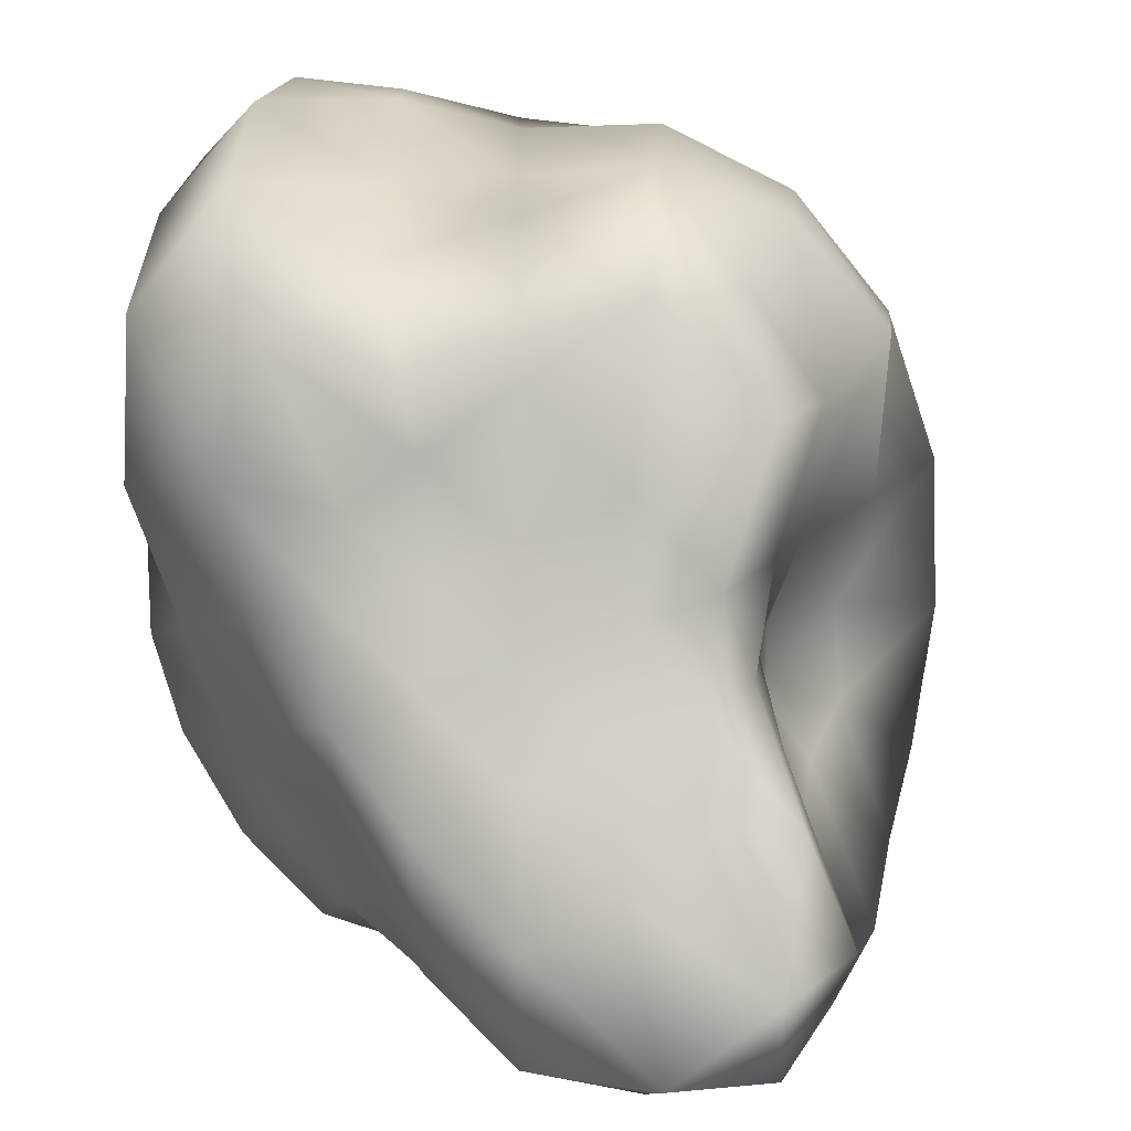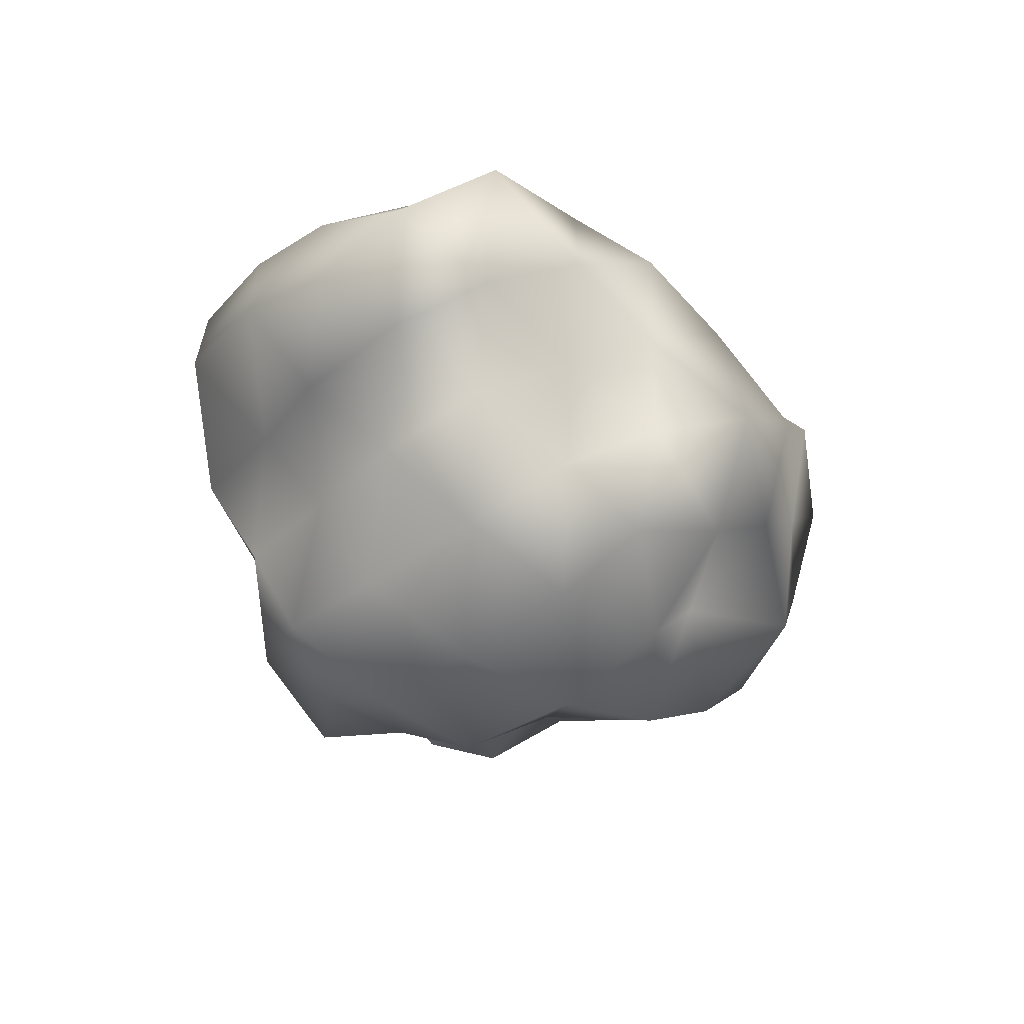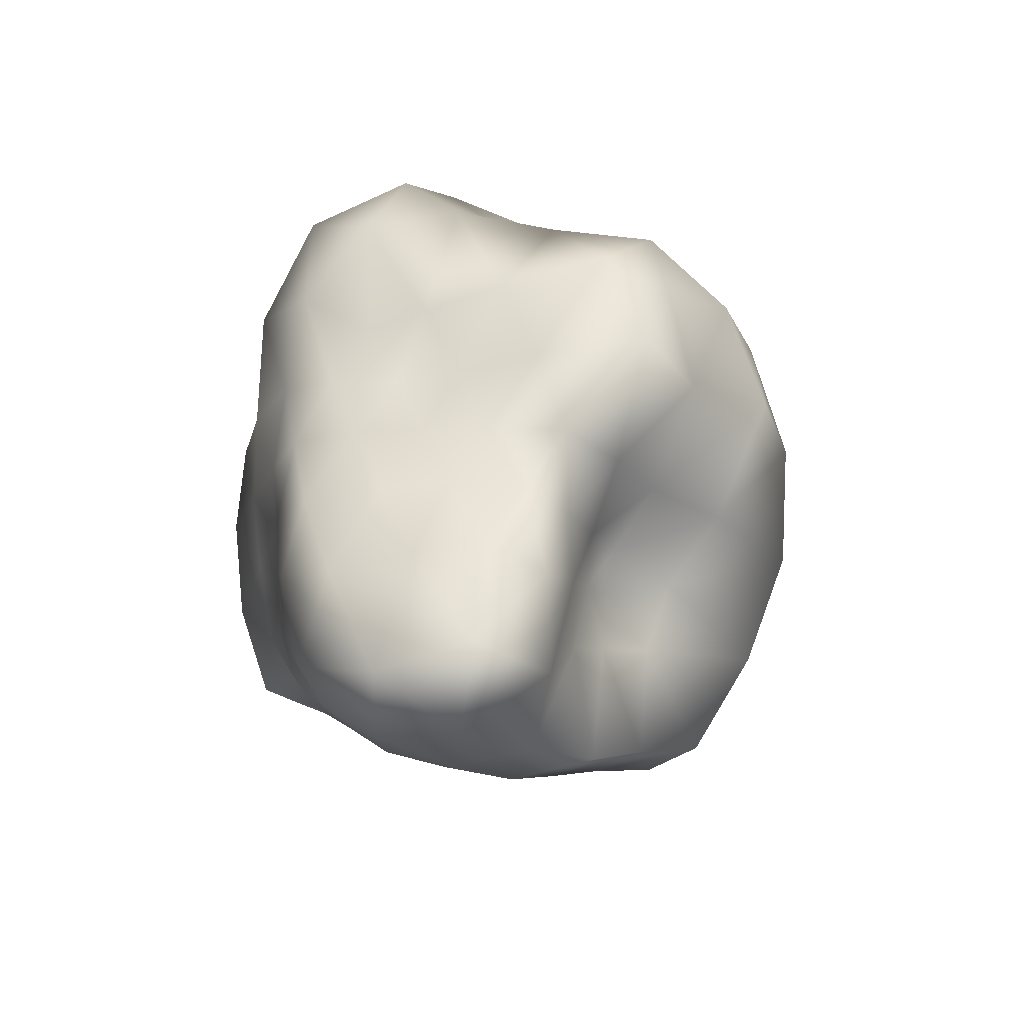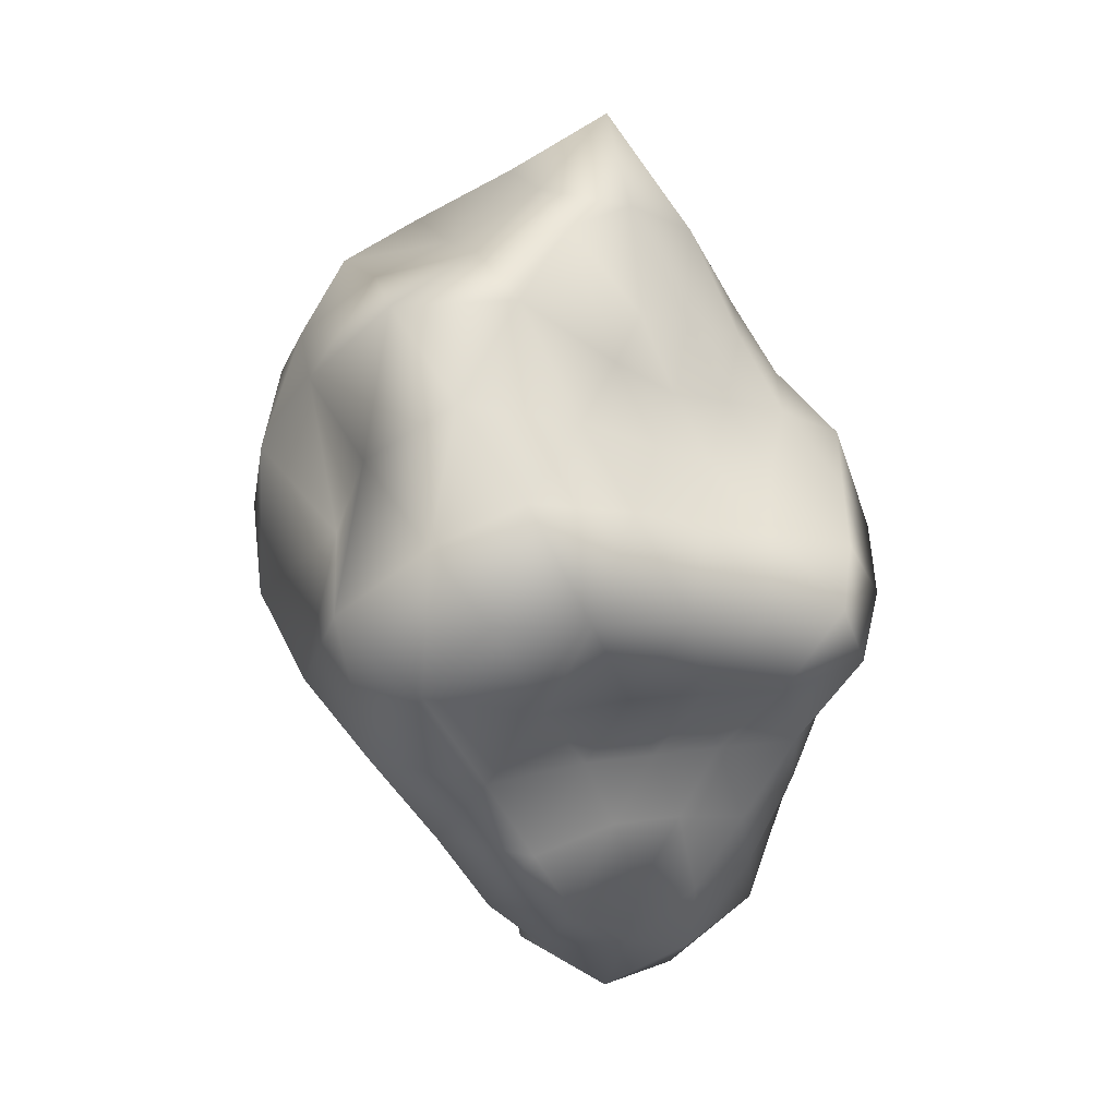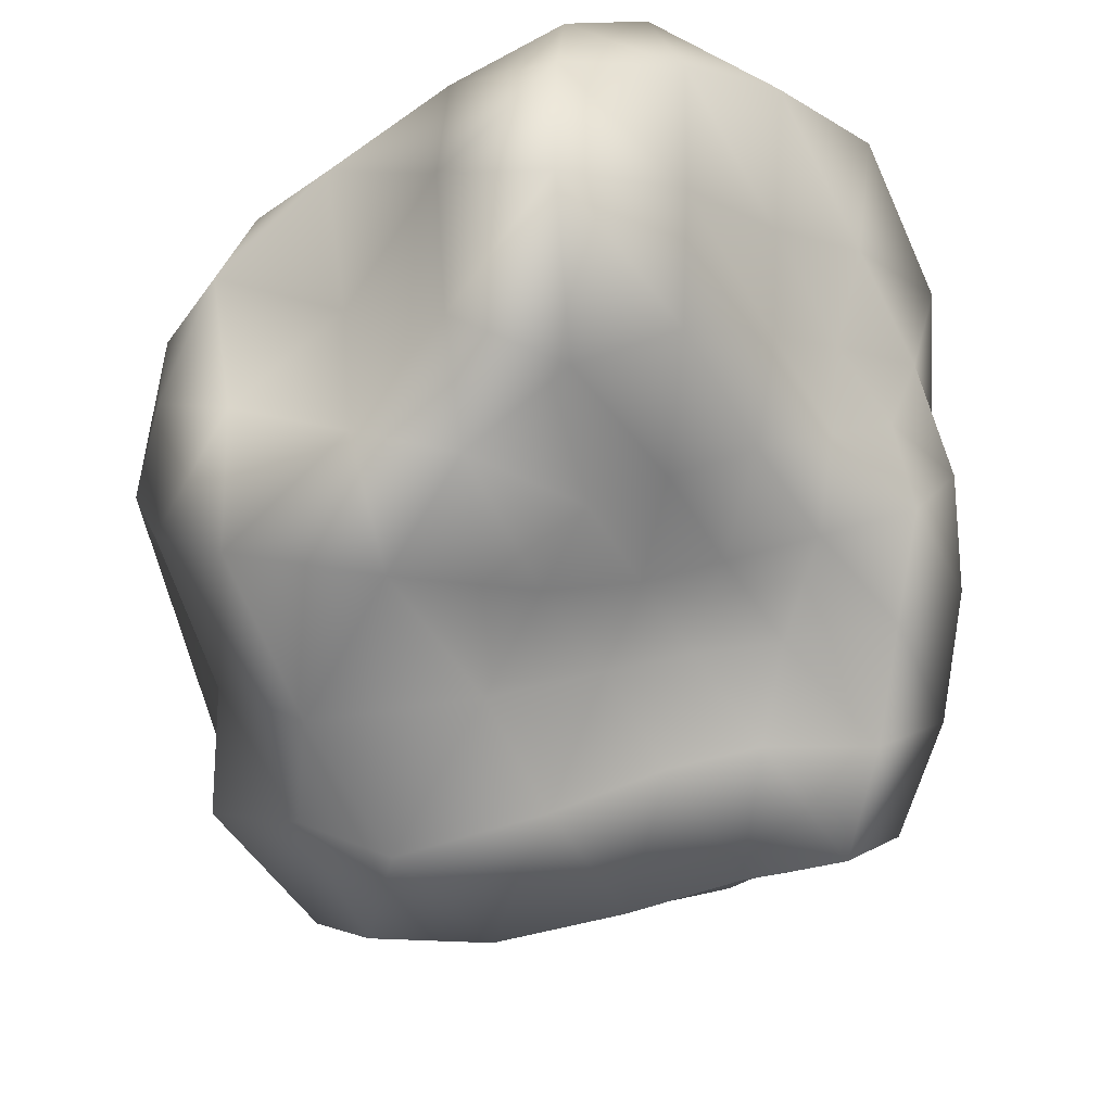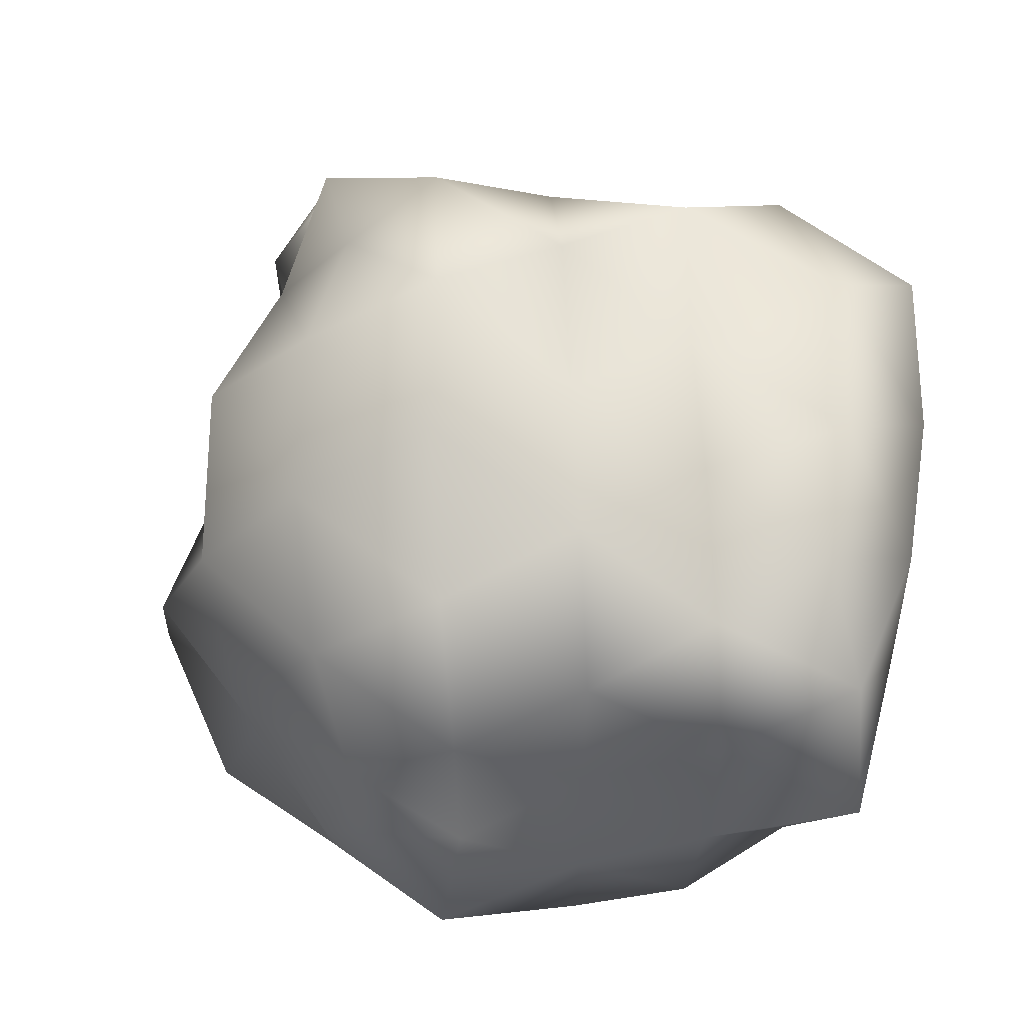
<metadata>
{"format":"obj","ext":"obj","renderer":"f3d","projection":"perspective","resolution":1024,"background":"white","views":[{"elev":55.1,"azim":-25.2,"up":"+Z"},{"elev":48.1,"azim":63.1,"up":"+Y"},{"elev":-62.6,"azim":-7.7,"up":"+Y"},{"elev":6.5,"azim":165.9,"up":"+Y"},{"elev":-34.8,"azim":-173.8,"up":"+Z"},{"elev":35.3,"azim":151.7,"up":"+Z"}]}
</metadata>
<code>
g object
v -43.42 -2.035e-05 140.5
v -85.01 60.77 165.9
v -75.61 -2.277e-05 122.3
v -31.07 66.66 181.9
v -65.25 140 170.8
v 0 -2.578e-05 162.8
v -31.21 200.8 144.1
v 28.81 185.7 133
v 0 237.3 110.6
v 0 125.4 153.1
v 54.35 116.6 142.3
v 92.17 66.18 179.9
v 58.08 -2.723e-05 188
v 103 -3.105e-05 166.6
v 30.53 65.45 178.7
v -117.7 33.88 123.7
v -121.6 116.6 142.4
v -145.2 73.57 89.72
v -134.4 91.66 37.16
v -102 128.4 21
v -122.6 100.5 0
v -114.1 129.7 70.51
v -79.99 171.7 49.44
v -47.86 230 88.74
v -84.8 182.2 117.2
v -102 128.4 21
v -97.74 123.5 -20.14
v -122.6 100.5 0
v -76.76 164.4 0
v -67.71 145.4 -41.85
v -76.76 164.4 0
v -32.06 154.1 -59.45
v 0 218.4 -50.8
v 0 157.7 -73.5
v -42.81 205.7 -26.46
v 0 273.1 0
v 0 266.5 62.16
v -46.71 224.2 28.87
v 0 273.1 0
v -46.71 224.2 28.87
v 0 273.1 0
v 47.86 229.5 88.74
v 50.28 241.3 31.08
v 0 273.1 0
v 99.58 213.5 61.54
v 42.89 205.7 -79.53
v 47.53 228.1 -29.38
v 89.57 192.6 -55.36
v 0 273.1 0
v 141.7 178.7 -29.19
v 149.1 188.3 30.71
v 179 146.9 0
v 92.79 198.8 0
v 0 273.1 0
v 78.56 168.6 108.6
v 183.5 124.6 50.71
v 140 159 86.53
v 171.7 86.93 106.1
v 143.4 41.24 150.7
v 121.6 116.7 142.4
v 202.5 82.97 0
v 200.3 45.39 55.37
v 204.1 -3.23e-05 0
v 126.6 -51.86 0
v 88.36 -60.04 24.42
v 87.37 -71.85 0
v 151.4 -34.34 41.84
v 105.5 -53.54 65.23
v 121 -34.77 127.2
v 172.5 -3.209e-05 106.6
v 181.9 123.8 -50.26
v 167.1 37.96 -46.19
v 160.5 81.43 -99.2
v 133 38.24 -139.8
v 138.2 -39.75 -145.3
v 108.3 -3.263e-05 -175.2
v 178.7 -3.327e-05 -110.5
v 158.5 -80.39 -97.93
v 116.4 -79.16 -32.18
v 187 -42.37 -51.67
v 20.62 132.5 -95.21
v 77.46 166.4 -107
v 47.33 101.4 -123.9
v 88.76 63.44 -173.2
v 117.5 113.1 -137.6
v 143.8 163.2 -88.84
v -17.65 114.1 -81.53
v 0 86.64 -105.5
v -35.26 76.08 -92.32
v -61.02 43.61 -119.1
v -48.49 -2.271e-05 -156.9
v -93 -2.797e-05 -150.5
v -22.11 47.61 -129.4
v 0 -2.686e-05 -169.9
v 55.71 -2.614e-05 -180.3
v 26.01 55.81 -152.3
v -65.8 -47.02 -128.4
v -21.71 -46.65 -127.1
v -38.32 -82.52 -100.3
v -19.17 -123.2 -88.55
v 19.41 -125.1 -89.63
v 0 -164.5 -76.66
v 0 -84.37 -103
v 40.04 -86.35 -104.8
v 71.81 -51.45 -140.1
v 22.29 -47.89 -130.5
v 37.46 -180 -69.45
v 65.41 -140.7 -90.39
v 82.61 -177.5 -51.06
v 85.73 -108.2 -17.66
v 116.4 -132 -71.96
v 97.73 -93.79 -114.4
v 0 -205 -47.6
v 43.82 -210.6 -27.08
v 0 -244.6 0
v 0 -240.3 55.85
v 38.41 -184.5 71.21
v 0 -170.6 79.54
v 45.72 -219.1 28.26
v 59.59 -127.6 36.83
v 0 -244.6 0
v 71.94 -90.56 14.82
v 65.33 -140.2 0
v 0 -244.6 0
v -35.73 -171.4 -66.24
v -44.66 -214.6 -27.6
v -75.27 -162.1 -46.52
v 0 -244.6 0
v -104.2 -131.3 -21.46
v -108.5 -136.8 22.34
v -112.5 -92.07 0
v -108.5 -136.8 22.34
v -91.4 -195.9 0
v -80.95 -173.6 50.03
v -91.4 -195.9 0
v -36.92 -177 68.46
v -50.48 -242.4 31.2
v 0 -244.6 0
v -50.48 -242.4 31.2
v 0 -244.6 0
v -116.5 -79.28 32.21
v -112.5 -92.07 0
v -100.6 -113.8 62.2
v -111.9 -56.76 69.14
v -93.53 -26.85 98.31
v -56.24 -40.16 109.7
v -75.88 -72.85 88.84
v -37.93 -81.51 99.29
v -19.46 -125 89.85
v -57.52 -123.3 79.48
v -20.96 -45.04 122.7
v 84.8 -60.6 165.5
v 24.18 -51.96 141.5
v 44.56 -95.73 116.7
v 20.85 -134.2 96.27
v 0 -90.44 110.6
v 52.29 -112.6 72.27
v 78.87 -75.89 92.35
v 70.81 -80.2 43.77
v -148.4 60.91 0
v -141.2 31.99 39.02
v -136.8 -2.164e-05 0
v -123.4 -2.301e-05 76.29
v -118.1 -48.57 0
v -124.7 -28.33 34.47
v -130.5 88.66 -36.06
v -148.4 60.91 0
v -148.5 33.7 -41.05
v -136.8 -2.164e-05 0
v -119.9 60.88 -74.09
v -118.1 -48.57 0
v -111.3 -75.59 -30.76
v -127 -28.73 -35.1
v -113.3 -57.44 -70.04
v -115.5 -33.14 -121.4
v -109.1 31.37 -114.7
v -137.5 -2.555e-05 -84.97
v -89.96 102.1 -55.6
v -72.66 69.73 -85.07
v -51.13 109.6 -70.65
v -59.06 -126.9 -81.61
v -84.08 -80.78 -98.44
v -96.75 -110.1 -59.79
f 1 2 3
f 2 4 5
f 4 1 6
f 1 4 2
f 7 8 9
f 8 10 11
f 10 7 5
f 7 10 8
f 12 13 14
f 13 15 6
f 15 12 11
f 12 15 13
f 4 10 5
f 10 15 11
f 15 4 6
f 4 15 10
f 2 16 3
f 16 17 18
f 17 2 5
f 2 17 16
f 19 20 21
f 20 22 23
f 22 19 18
f 19 22 20
f 24 7 9
f 7 25 5
f 25 24 23
f 24 25 7
f 17 22 18
f 22 25 23
f 25 17 5
f 17 25 22
f 26 27 28
f 27 29 30
f 31 20 23
f 26 29 27
f 32 33 34
f 33 35 36
f 35 32 30
f 32 35 33
f 37 24 9
f 24 38 23
f 38 37 39
f 37 38 24
f 29 35 30
f 35 40 41
f 38 31 23
f 29 40 35
f 42 37 9
f 37 43 44
f 43 42 45
f 42 43 37
f 33 46 34
f 46 47 48
f 47 33 49
f 33 47 46
f 50 51 52
f 51 53 45
f 53 50 48
f 50 53 51
f 43 47 54
f 47 53 48
f 53 43 45
f 43 53 47
f 8 42 9
f 42 55 45
f 55 8 11
f 8 55 42
f 51 56 52
f 56 57 58
f 57 51 45
f 51 57 56
f 59 12 14
f 12 60 11
f 60 59 58
f 59 60 12
f 55 57 45
f 57 60 58
f 60 55 11
f 55 60 57
f 56 61 52
f 61 62 63
f 62 56 58
f 56 62 61
f 64 65 66
f 65 67 68
f 67 64 63
f 64 67 65
f 69 59 14
f 59 70 58
f 70 69 68
f 69 70 59
f 62 67 63
f 67 70 68
f 70 62 58
f 62 70 67
f 61 71 52
f 71 72 73
f 72 61 63
f 61 72 71
f 74 75 76
f 75 77 78
f 77 74 73
f 74 77 75
f 79 64 66
f 64 80 63
f 80 79 78
f 79 80 64
f 72 77 73
f 77 80 78
f 80 72 63
f 72 80 77
f 46 81 34
f 81 82 83
f 82 46 48
f 46 82 81
f 84 74 76
f 74 85 73
f 85 84 83
f 84 85 74
f 71 50 52
f 50 86 48
f 86 71 73
f 71 86 50
f 82 85 83
f 85 86 73
f 86 82 48
f 82 86 85
f 81 87 34
f 87 88 89
f 88 81 83
f 81 88 87
f 90 91 92
f 91 93 94
f 93 90 89
f 90 93 91
f 95 84 76
f 84 96 83
f 96 95 94
f 95 96 84
f 88 93 89
f 93 96 94
f 96 88 83
f 88 96 93
f 91 97 92
f 97 98 99
f 98 91 94
f 91 98 97
f 100 101 102
f 101 103 104
f 103 100 99
f 100 103 101
f 105 95 76
f 95 106 94
f 106 105 104
f 105 106 95
f 98 103 99
f 103 106 104
f 106 98 94
f 98 106 103
f 101 107 102
f 107 108 109
f 108 101 104
f 101 108 107
f 110 79 66
f 79 111 78
f 111 110 109
f 110 111 79
f 75 105 76
f 105 112 104
f 112 75 78
f 75 112 105
f 108 111 109
f 111 112 78
f 112 108 104
f 108 112 111
f 107 113 102
f 113 114 115
f 114 107 109
f 107 114 113
f 116 117 118
f 117 119 120
f 119 116 121
f 116 119 117
f 122 110 66
f 110 123 109
f 123 122 120
f 122 123 110
f 114 119 124
f 119 123 120
f 123 114 109
f 114 123 119
f 113 125 102
f 125 126 127
f 126 113 128
f 113 126 125
f 129 130 131
f 132 133 134
f 135 129 127
f 129 135 130
f 136 116 118
f 116 137 138
f 137 136 134
f 136 137 116
f 126 135 127
f 133 137 134
f 139 126 140
f 126 139 135
f 132 141 142
f 141 143 144
f 143 132 134
f 132 143 141
f 145 146 3
f 146 147 148
f 147 145 144
f 145 147 146
f 149 136 118
f 136 150 134
f 150 149 148
f 149 150 136
f 143 147 144
f 147 150 148
f 150 143 134
f 143 150 147
f 146 1 3
f 1 151 6
f 151 146 148
f 146 151 1
f 13 152 14
f 152 153 154
f 153 13 6
f 13 153 152
f 155 149 118
f 149 156 148
f 156 155 154
f 155 156 149
f 151 153 6
f 153 156 154
f 156 151 148
f 151 156 153
f 117 155 118
f 155 157 154
f 157 117 120
f 117 157 155
f 152 69 14
f 69 158 68
f 158 152 154
f 152 158 69
f 65 122 66
f 122 159 120
f 159 65 68
f 65 159 122
f 157 158 154
f 158 159 68
f 159 157 120
f 157 159 158
f 160 19 21
f 19 161 18
f 161 160 162
f 160 161 19
f 16 145 3
f 145 163 144
f 163 16 18
f 16 163 145
f 141 164 142
f 164 165 162
f 165 141 144
f 141 165 164
f 161 163 18
f 163 165 144
f 165 161 162
f 161 165 163
f 166 167 28
f 167 168 169
f 168 166 170
f 166 168 167
f 171 172 131
f 172 173 174
f 173 171 169
f 171 173 172
f 175 176 92
f 176 177 170
f 177 175 174
f 175 177 176
f 168 173 169
f 173 177 174
f 177 168 170
f 168 177 173
f 27 166 28
f 166 178 170
f 178 27 30
f 27 178 166
f 176 90 92
f 90 179 89
f 179 176 170
f 176 179 90
f 87 32 34
f 32 180 30
f 180 87 89
f 87 180 32
f 178 179 170
f 179 180 89
f 180 178 30
f 178 180 179
f 125 100 102
f 100 181 99
f 181 125 127
f 125 181 100
f 97 175 92
f 175 182 174
f 182 97 99
f 97 182 175
f 172 129 131
f 129 183 127
f 183 172 174
f 172 183 129
f 181 182 99
f 182 183 174
f 183 181 127
f 181 183 182

</code>
